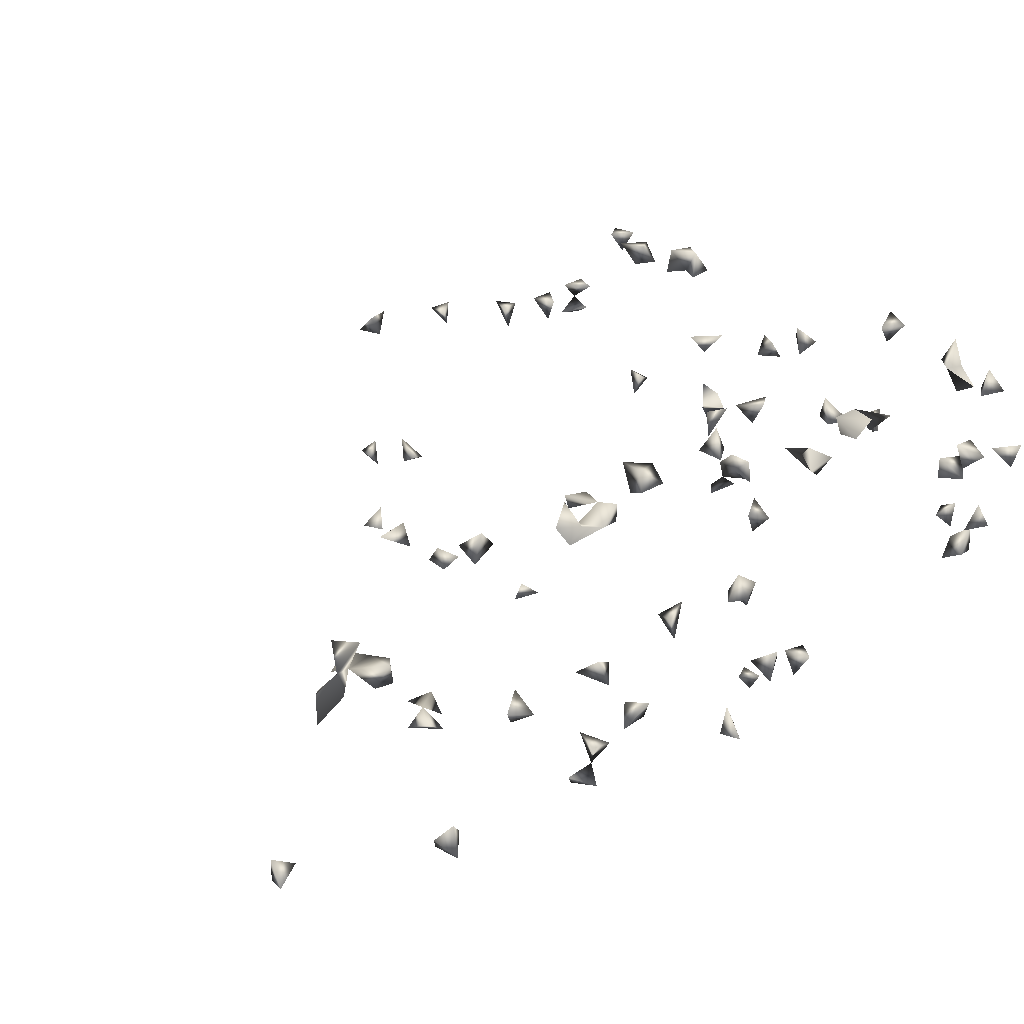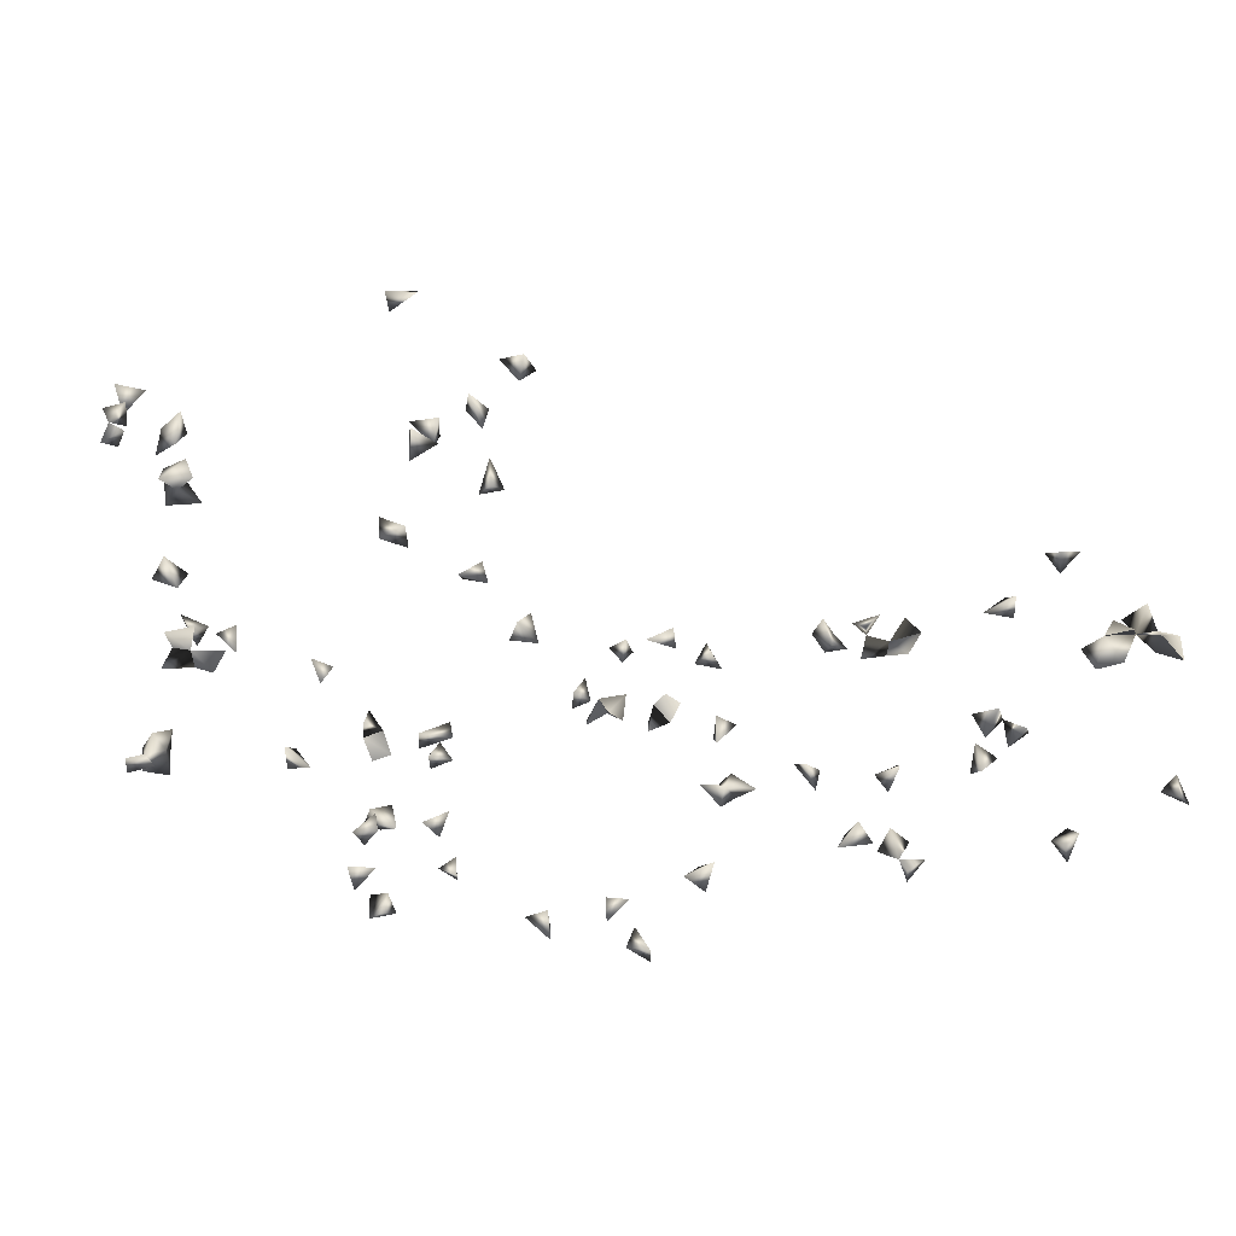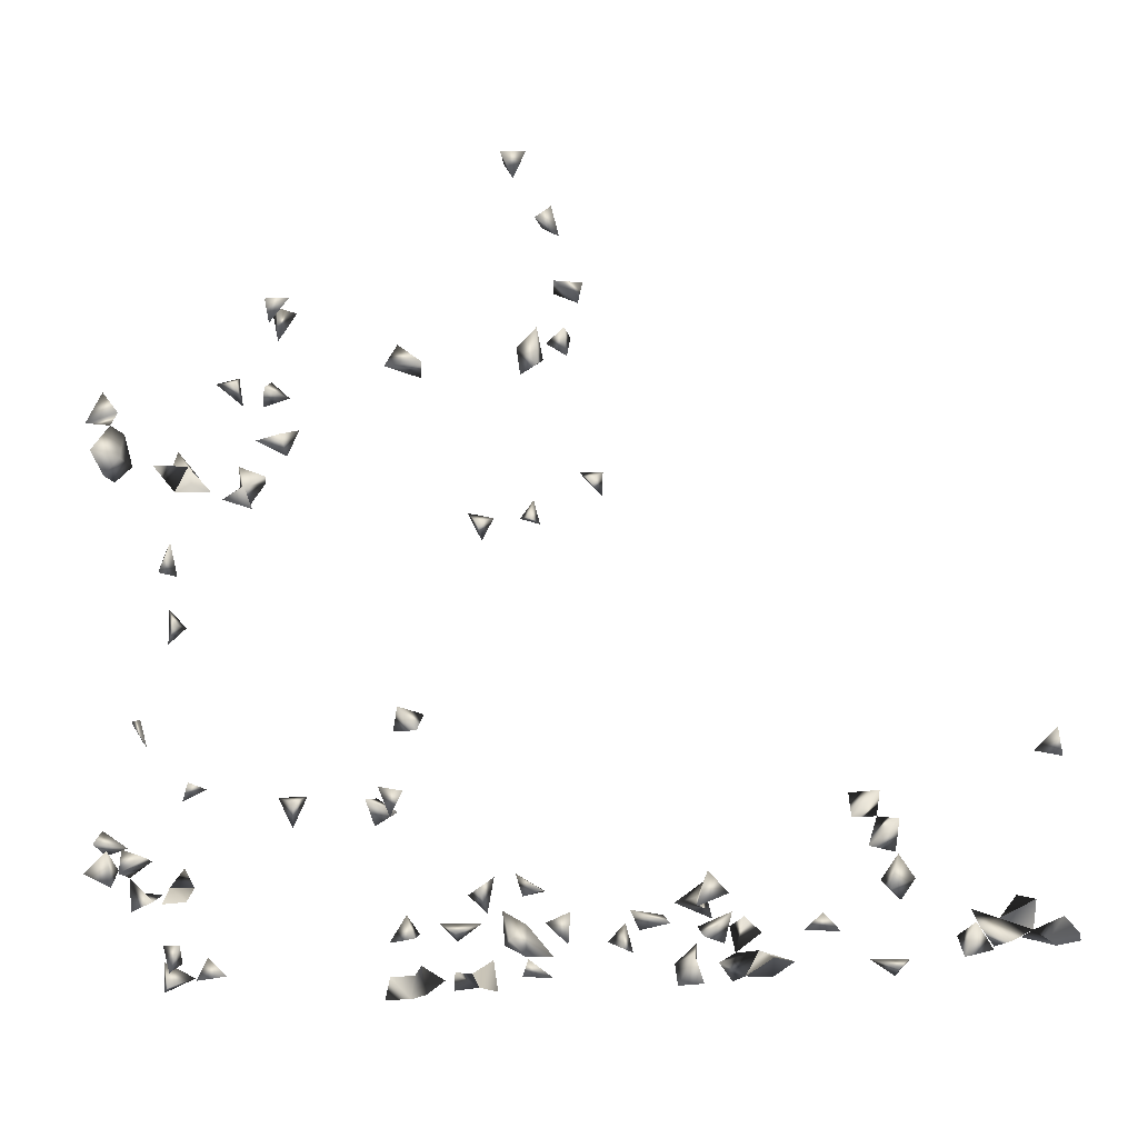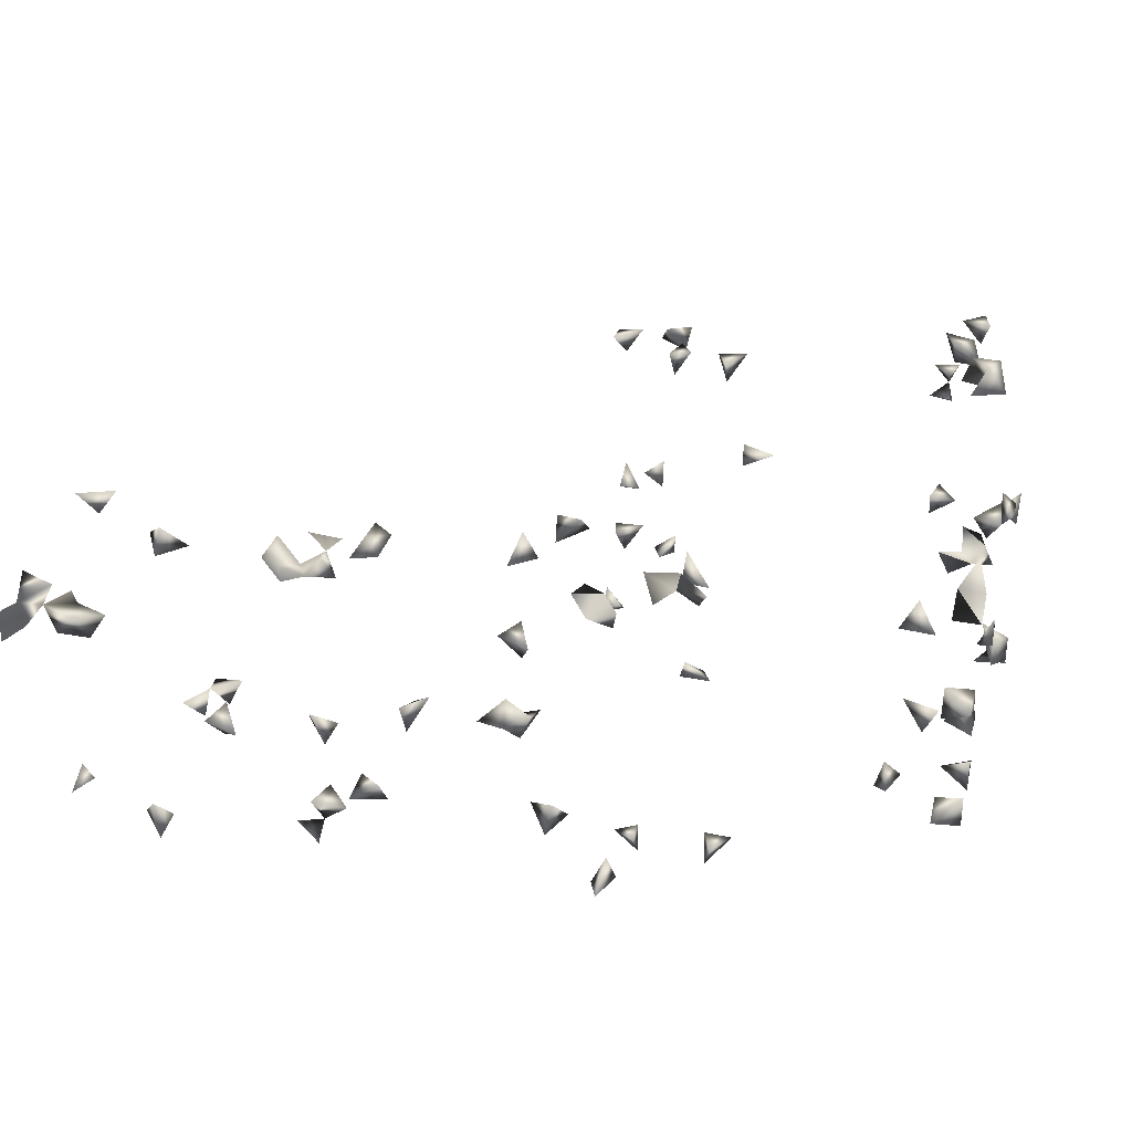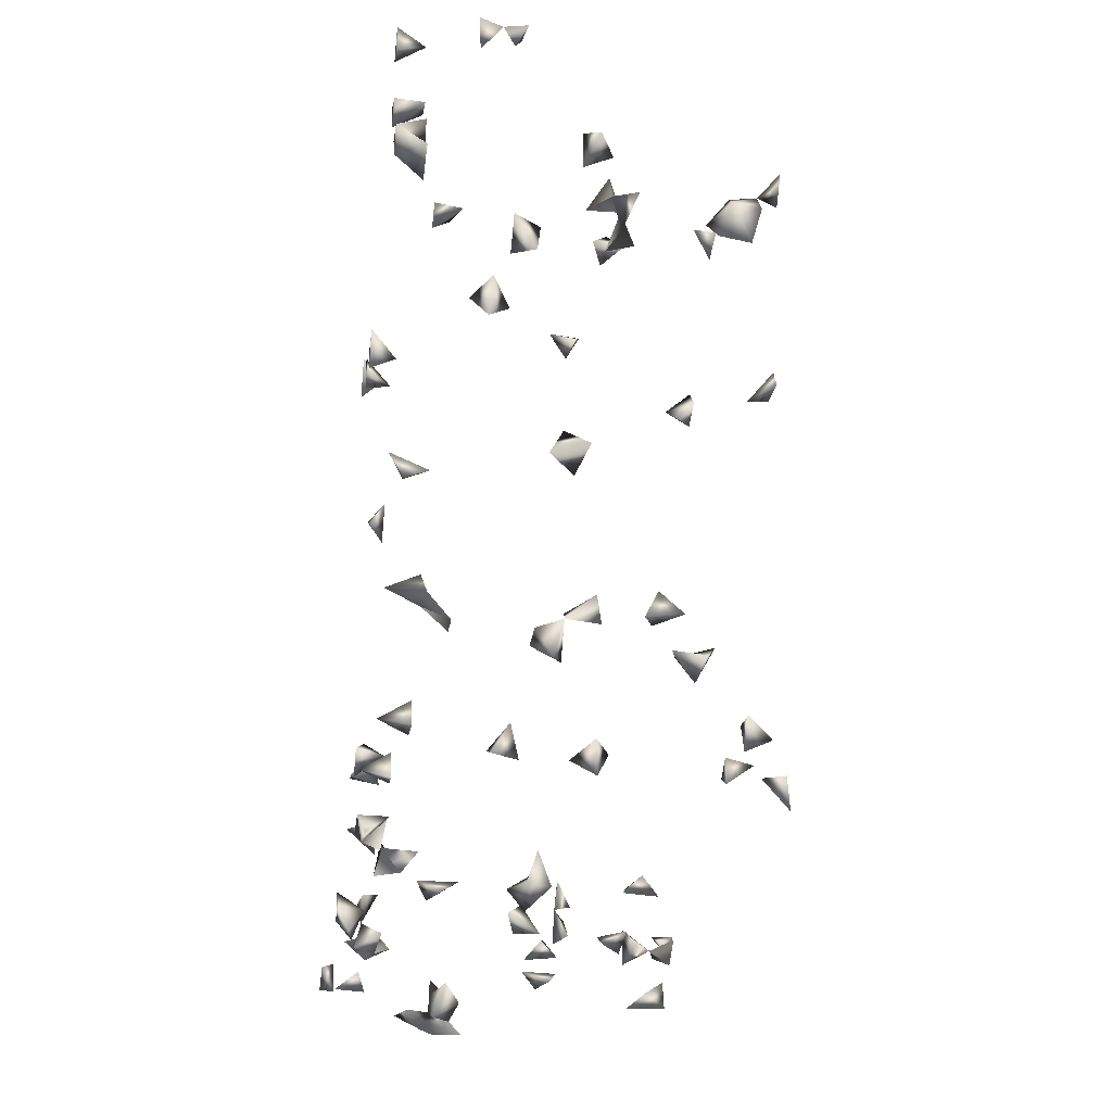
<metadata>
{"format":"obj","ext":"obj","renderer":"f3d","projection":"perspective","resolution":1024,"background":"white","views":[{"elev":24.3,"azim":146.6,"up":"+Y"},{"elev":-38.3,"azim":27.2,"up":"+Y"},{"elev":-21.2,"azim":12.5,"up":"+Z"},{"elev":27.9,"azim":-164.0,"up":"+Y"},{"elev":-24.8,"azim":-98.2,"up":"+Z"}]}
</metadata>
<code>
v -0.4323 0.226 -0.3586
v -0.1077 0.2589 -0.3936
v 0.1777 0.1412 0.6983
v -0.4071 0.265 -0.3445
v 0.8629 -0.3188 -0.2182
v 0.8663 -0.3125 -0.2534
v 0.09324 -0.1092 -0.3741
v 0.05372 0.2385 -0.2182
v -0.4792 0.2473 -0.07276
v -0.4751 0.265 -0.03996
v 0.03039 0.2338 -0.3936
v 0.0248 0.226 -0.3485
v -0.402 0.01149 -0.353
v -0.3825 0.04059 -0.3741
v 0.8633 -0.2822 -0.2182
v 0.182 0.265 0.3856
v -0.4597 0.08574 0.2924
v -0.4429 -0.04275 0.3668
v 0.2927 0.2484 -0.3936
v -0.136 -0.2225 -0.2604
v 0.04155 -0.32 -0.2477
v -0.1227 -0.2635 -0.2377
v -0.1575 -0.2241 -0.2182
v 0.722 0.2455 -0.3224
v 0.8663 0.07839 -0.393
v 0.8337 0.09978 -0.3936
v 0.8468 0.06458 -0.3622
v 0.8049 0.08949 -0.3729
v 0.1643 0.1676 0.6775
v 0.1251 0.1682 0.6983
v -0.4597 0.1231 0.1736
v -0.3847 0.226 -0.3539
v 0.09308 0.265 -0.2406
v 0.1023 0.226 -0.2975
v 0.1227 0.265 -0.3015
v 0.1068 -0.009209 -0.3741
v 0.09128 0.01149 -0.3287
v 0.5714 0.2162 -0.3741
v 0.6924 0.265 -0.3365
v -0.05799 0.265 -0.3672
v 0.03902 -0.1196 -0.3741
v -0.1049 0.265 -0.3573
v -0.3891 0.008337 -0.3936
v -0.3694 -0.008008 -0.3598
v 0.8321 -0.2894 -0.2377
v 0.1836 -0.2649 0.6983
v -0.3594 -0.01114 0.3278
v -0.4176 -0.008008 0.4012
v 0.3176 0.265 -0.3722
v 0.1267 0.0492 -0.3741
v 0.2347 0.0338 -0.3741
v 0.1935 -0.2299 0.38
v -0.1174 -0.2229 -0.2182
v 0.006296 -0.312 -0.2377
v 0.06716 -0.146 -0.3936
v 0.8123 0.06999 -0.3357
v 0.7761 0.05955 -0.3936
v 0.8247 0.06205 -0.3936
v 0.8663 0.03043 -0.3926
v 0.7515 0.08748 -0.3936
v 0.8299 0.141 -0.3741
v -0.4125 -0.02449 0.3278
v -0.3913 0.01835 0.3668
v -0.3926 -0.02632 0.3668
v -0.4275 -0.009316 0.3668
v -0.08379 0.226 -0.3519
v -0.1312 0.226 -0.3667
v 0.09374 0.226 -0.2473
v 0.05813 0.265 -0.2463
v 0.01756 0.2522 -0.2182
v -0.1056 0.2455 0.01652
v -0.1488 0.265 0.02333
v 0.1243 0.01376 -0.3936
v 0.1263 0.01149 -0.3503
v 0.4456 0.2455 -0.3644
v 0.3808 0.226 -0.3549
v 0.4178 0.2345 -0.3253
v 0.4178 0.2025 -0.3581
v 0.4422 0.1801 -0.3741
v 0.6248 -0.08976 -0.2182
v 0.6144 0.2037 -0.3936
v -0.4402 -0.1221 -0.2484
v 0.004833 0.265 -0.2695
v -0.4402 -0.09732 -0.294
v 0.1935 -0.09643 0.651
v 0.6032 0.2488 -0.3936
v 0.743 0.265 -0.3594
v 0.4355 0.2155 -0.3936
v 0.3742 0.2358 -0.3936
v 0.3325 0.242 -0.3936
v 0.361 0.1976 -0.3741
v 0.3728 0.226 -0.3159
v 0.3187 0.265 -0.3294
v 0.3983 0.2028 -0.3075
v 0.1037 0.1719 -0.3741
v 0.2622 -0.01397 -0.3936
v 0.3983 -0.1544 -0.3449
v 0.5876 -0.1055 -0.2566
v 0.1935 -0.06233 0.5187
v 0.6188 -0.086 -0.2523
v 0.6762 -0.231 -0.3741
v 0.6591 -0.2615 -0.3498
v 0.6479 -0.2617 -0.3936
v 0.3005 -0.1438 -0.3741
v 0.1643 -0.05277 0.4998
v -0.02619 -0.2597 -0.2377
v -0.02347 -0.2225 -0.2645
v 0.02134 -0.2802 -0.2377
v 0.1397 0.226 -0.2826
v 0.7863 0.1249 -0.3741
v 0.1935 -0.01738 0.5236
v 0.1935 -0.04224 0.4818
v -0.4792 0.06029 0.001264
v -0.4792 0.1457 0.2074
v -0.3774 -0.04643 0.3278
v -0.3994 0.1381 -0.3741
v -0.4285 0.1044 -0.3936
v -0.4158 0.226 -0.3238
v -0.4478 0.1393 -0.3936
v -0.09509 0.226 -0.311
v -0.006813 0.226 -0.3674
v -0.03027 0.2141 -0.3936
v -0.02526 0.265 -0.2402
v -0.1001 0.265 0.04776
v -0.1376 0.2455 0.05729
v 0.05677 -0.09586 -0.3936
v 0.467 0.2138 -0.3741
v -0.1472 0.2569 -0.3936
v 0.1836 -0.105 0.6983
v 0.1643 -0.2627 0.6578
v 0.1444 -0.2353 0.6983
v 0.1651 0.2357 0.4045
v 0.145 0.265 0.4305
v 0.1838 0.2626 0.4257
v 0.07275 0.2294 0.3473
v 0.7029 0.2455 -0.3717
v 0.628 0.2289 -0.3741
v 0.3975 0.2047 -0.3936
v 0.3214 0.226 -0.3537
v 0.1363 0.226 -0.3311
v 0.1301 0.1563 -0.3936
v -0.02038 0.1803 -0.3741
v 0.2634 0.01149 -0.3539
v 0.1612 0.01979 -0.3936
v 0.3519 -0.1405 -0.3936
v 0.3377 -0.1068 -0.3741
v 0.4006 -0.2232 -0.3936
v 0.4395 -0.2055 -0.3741
v 0.3974 -0.1936 -0.3741
v 0.4095 -0.1551 -0.3936
v 0.3059 -0.1099 -0.3936
v 0.04337 -0.286 0.3473
v 0.0005378 -0.32 0.354
v -0.02159 -0.2225 -0.2267
v 0.04984 0.265 0.3597
v 0.5619 -0.04874 -0.3936
v 0.7611 0.08949 -0.3549
v -0.4792 0.2164 -0.2159
v -0.4792 0.1886 -0.2485
v -0.4664 0.265 -0.2082
v -0.4792 0.02691 -0.01252
v -0.3977 0.226 0.4407
v -0.3745 0.265 0.4595
v -0.3607 0.226 0.4537
v -0.4023 0.265 0.4203
v -0.4077 0.226 0.4752
v -0.4792 0.09218 0.2484
v -0.4597 0.1227 0.2509
v -0.4792 0.1507 0.1511
v -0.4402 0.05802 -0.2773
v -0.09827 0.265 -0.296
v -0.07766 0.2334 -0.3936
v 0.0106 0.2003 -0.3936
v -0.0002105 0.226 -0.2403
v 0.272 0.02158 -0.3936
v 0.5829 -0.0865 -0.2182
v 0.1475 -0.2712 0.6983
v -0.4792 -0.2128 0.364
v -0.4792 0.1209 0.2976
v -0.3628 -0.008008 0.5088
v 0.2857 0.265 -0.358
v 0.3689 -0.03006 -0.3741
v 0.1032 0.1162 -0.3741
v 0.09115 0.02674 -0.3741
v 0.007226 -0.2225 -0.2473
v 0.3825 -0.05543 -0.3936
v 0.6499 -0.1055 -0.2623
v 0.4178 -0.03949 -0.358
v 0.6548 -0.2036 -0.3936
v 0.3634 -0.1699 -0.3741
v 0.05347 -0.32 0.3552
v 0.1643 -0.2094 0.3756
v 0.1935 -0.1943 0.402
v 0.641 -0.086 -0.3014
v 0.7856 0.08949 -0.3244
v -0.4402 0.1882 -0.247
v -0.4402 0.09464 -0.2589
v -0.4414 0.2206 -0.2182
v -0.4401 0.2455 -0.05643
v -0.4597 0.04477 -0.04708
v -0.4333 0.226 0.4202
v -0.01119 0.2282 0.3455
v -0.01172 0.265 0.3283
v -0.03564 0.265 0.377
v -0.3331 0.01149 0.5249
v -0.4597 0.1725 0.184
v -0.4402 -0.07466 -0.2637
v -0.4792 -0.06375 -0.2709
v -0.1085 0.226 -0.2749
v 0.1643 -0.1279 0.6691
v -0.3255 0.08408 0.6983
v -0.3854 0.265 0.5962
v -0.4177 0.265 0.4565
v -0.4597 -0.1383 0.3002
v -0.4792 -0.1524 0.3389
v 0.08231 0.2641 0.3473
v 0.07172 0.265 0.3895
v 0.02607 -0.32 -0.281
v -0.4792 -0.1064 -0.2746
v 0.4178 -0.2336 -0.3505
v 0.4022 -0.01031 -0.3936
v 0.6084 -0.1055 -0.2962
v 0.1354 0.1241 0.6983
v 0.5354 -0.02425 -0.3741
v 0.6328 -0.2299 -0.3741
v 0.1643 -0.2324 0.4062
v -0.4792 0.09356 -0.2523
v -0.4597 0.2228 -0.186
v -0.4792 0.07731 -0.02903
v 0.007313 0.265 0.3646
v -0.3246 0.01149 0.4769
v -0.3408 0.265 0.504
v -0.3404 0.226 0.5272
v -0.4402 0.02068 -0.2219
v -0.4792 0.02195 -0.2071
v -0.1336 0.226 -0.3158
v 0.08838 0.1419 -0.3936
v 0.1643 -0.08063 0.6762
v 0.1927 -0.2322 0.4355
v 0.0186 -0.32 0.3841
v -0.2867 0.08966 0.6983
v -0.3333 0.1514 0.6983
v -0.4415 -0.1574 0.3668
v -0.4499 -0.1914 0.3668
v -0.4388 -0.1271 0.3278
v -0.4597 -0.1803 0.2934
v -0.4792 -0.08043 -0.2253
v -0.4257 -0.2225 0.3709
v 0.5155 -0.06345 -0.3936
v 0.7251 0.06999 -0.3451
v -0.4792 0.07292 -0.2873
v -0.4792 -0.04974 -0.1981
v -0.3815 0.226 0.3996
v -0.3232 -0.03008 0.4976
v -0.4402 0.1156 -0.3537
v -0.3232 0.1024 0.6639
v -0.373 0.265 0.6404
v -0.3232 0.1492 0.6537
v -0.2923 0.1457 0.6983
v -0.4514 -0.2225 0.4055
v -0.4792 -0.1901 0.332
v -0.445 -0.1617 0.3278
v -0.4792 -0.03311 -0.2313
v -0.4402 -0.04825 -0.2255
v 0.5425 -0.07718 -0.3741
v 0.7364 0.04721 -0.3741
v -0.4445 0.05533 -0.2182
v -0.3214 0.265 0.5488
v -0.3404 0.265 0.608
v -0.4597 0.2148 -0.0524
v -0.3819 0.226 0.5189
v -0.3171 0.1179 0.6983
v -0.3714 0.226 0.6129
v -0.4792 0.01701 -0.2438
v -0.4792 0.05973 -0.2395
v -0.3683 0.265 0.5311
f 13 14 43
f 13 43 44
f 44 43 14
f 44 14 13
f 45 15 6
f 5 15 45
f 45 6 5
f 5 6 15
f 53 22 20
f 53 23 22
f 20 23 53
f 20 22 23
f 58 26 25
f 27 26 25
f 27 28 58
f 58 28 26
f 26 27 28
f 27 58 59
f 59 58 25
f 59 27 25
f 48 64 65
f 63 64 65
f 65 63 48
f 48 63 64
f 65 64 62
f 65 62 18
f 18 64 65
f 18 62 64
f 33 68 69
f 69 68 8
f 68 33 8
f 8 33 69
f 94 92 76
f 77 92 94
f 76 77 94
f 92 77 76
f 28 61 110
f 110 61 26
f 26 28 110
f 61 28 26
f 105 111 112
f 111 105 99
f 112 111 99
f 99 105 112
f 62 64 115
f 47 62 115
f 115 64 47
f 47 62 64
f 118 32 4
f 1 32 118
f 118 4 1
f 1 4 32
f 71 124 125
f 125 124 72
f 125 72 71
f 71 72 124
f 126 55 41
f 7 55 126
f 126 41 7
f 7 41 55
f 127 88 75
f 75 78 127
f 88 78 75
f 79 88 127
f 127 79 78
f 128 67 42
f 128 42 2
f 2 67 128
f 2 42 67
f 134 132 16
f 134 133 132
f 16 133 134
f 16 132 133
f 39 87 136
f 136 87 24
f 24 39 136
f 87 39 24
f 137 86 38
f 81 86 137
f 38 81 137
f 86 81 38
f 76 78 138
f 78 91 138
f 91 78 76
f 138 89 76
f 138 91 89
f 76 89 91
f 138 88 79
f 78 88 138
f 78 79 138
f 139 90 49
f 19 90 139
f 19 49 90
f 140 109 34
f 35 109 140
f 34 35 140
f 109 35 34
f 144 74 73
f 50 74 144
f 144 73 50
f 151 145 104
f 104 146 151
f 151 146 145
f 104 145 146
f 28 60 157
f 157 57 28
f 28 57 60
f 162 163 164
f 162 164 166
f 166 164 163
f 172 40 2
f 2 40 42
f 172 66 2
f 66 42 2
f 172 66 40
f 66 42 40
f 173 121 12
f 173 121 11
f 173 12 11
f 11 12 121
f 121 142 173
f 173 142 122
f 173 122 121
f 121 122 142
f 70 123 174
f 174 123 83
f 174 83 70
f 70 83 123
f 175 143 96
f 51 143 175
f 175 96 51
f 51 96 143
f 80 100 176
f 176 100 98
f 176 98 80
f 80 98 100
f 177 131 130
f 177 130 46
f 46 131 177
f 46 130 131
f 167 168 179
f 17 167 179
f 179 168 17
f 168 167 17
f 19 139 181
f 181 49 19
f 181 139 93
f 181 93 49
f 49 93 139
f 184 74 50
f 50 73 184
f 184 73 36
f 36 73 74
f 37 74 184
f 36 37 184
f 74 37 36
f 107 154 185
f 185 154 106
f 106 107 185
f 154 107 106
f 190 149 97
f 97 150 190
f 190 150 149
f 97 149 150
f 195 157 56
f 28 157 195
f 195 56 28
f 157 56 28
f 198 196 158
f 159 196 198
f 198 159 158
f 196 159 158
f 114 169 206
f 206 169 31
f 31 114 206
f 169 114 31
f 163 165 213
f 165 163 162
f 162 166 213
f 213 166 163
f 213 201 162
f 165 201 213
f 135 216 217
f 217 216 155
f 217 155 135
f 135 155 216
f 218 108 21
f 54 108 218
f 21 54 218
f 108 54 21
f 82 207 219
f 219 84 82
f 82 84 207
f 207 208 219
f 219 208 84
f 208 207 84
f 147 148 220
f 220 149 147
f 148 149 220
f 149 148 147
f 221 186 182
f 221 188 186
f 182 188 221
f 182 186 188
f 222 194 187
f 100 194 222
f 222 187 100
f 100 187 194
f 223 29 3
f 223 30 29
f 3 30 223
f 3 29 30
f 101 189 225
f 225 189 103
f 101 103 189
f 225 102 101
f 225 103 102
f 101 102 103
f 226 193 192
f 226 192 52
f 52 192 193
f 228 198 160
f 158 198 228
f 228 160 158
f 158 160 198
f 229 200 161
f 113 200 229
f 229 161 113
f 113 161 200
f 202 203 230
f 230 204 202
f 203 204 230
f 204 203 202
f 236 209 171
f 120 209 236
f 236 171 120
f 120 171 209
f 141 183 237
f 237 183 95
f 95 141 237
f 183 141 95
f 238 210 129
f 85 210 238
f 238 129 85
f 85 129 210
f 193 226 239
f 239 226 52
f 52 193 239
f 240 191 152
f 153 191 240
f 152 153 240
f 191 153 152
f 251 227 197
f 251 197 170
f 170 197 227
f 162 201 253
f 253 201 165
f 253 165 162
f 254 231 205
f 180 231 254
f 254 205 180
f 180 205 231
f 116 119 255
f 255 119 117
f 255 117 116
f 116 117 119
f 260 248 244
f 178 248 260
f 260 244 178
f 178 244 248
f 214 245 262
f 214 215 245
f 262 246 214
f 246 215 214
f 262 245 243
f 215 243 245
f 262 261 246
f 215 246 261
f 243 244 262
f 244 243 215
f 244 261 262
f 261 244 215
f 247 263 264
f 264 263 252
f 264 252 247
f 247 252 263
f 224 249 265
f 265 249 156
f 156 224 265
f 249 224 156
f 57 157 266
f 266 60 57
f 157 250 266
f 266 250 60
f 250 157 60
f 270 199 10
f 9 199 270
f 270 10 9
f 9 10 199
f 241 256 272
f 272 256 211
f 211 241 272
f 256 241 211
f 242 258 272
f 258 259 272
f 272 259 242
f 259 258 242
f 273 269 257
f 273 257 212
f 212 269 273
f 212 257 269
f 274 267 234
f 234 235 274
f 267 235 234
f 227 251 275
f 275 251 170
f 170 227 275
f 267 274 275
f 275 274 235
f 235 267 275
f 276 268 232
f 233 268 276
f 268 233 232
f 232 271 276
f 276 271 233
f 232 233 271

</code>
